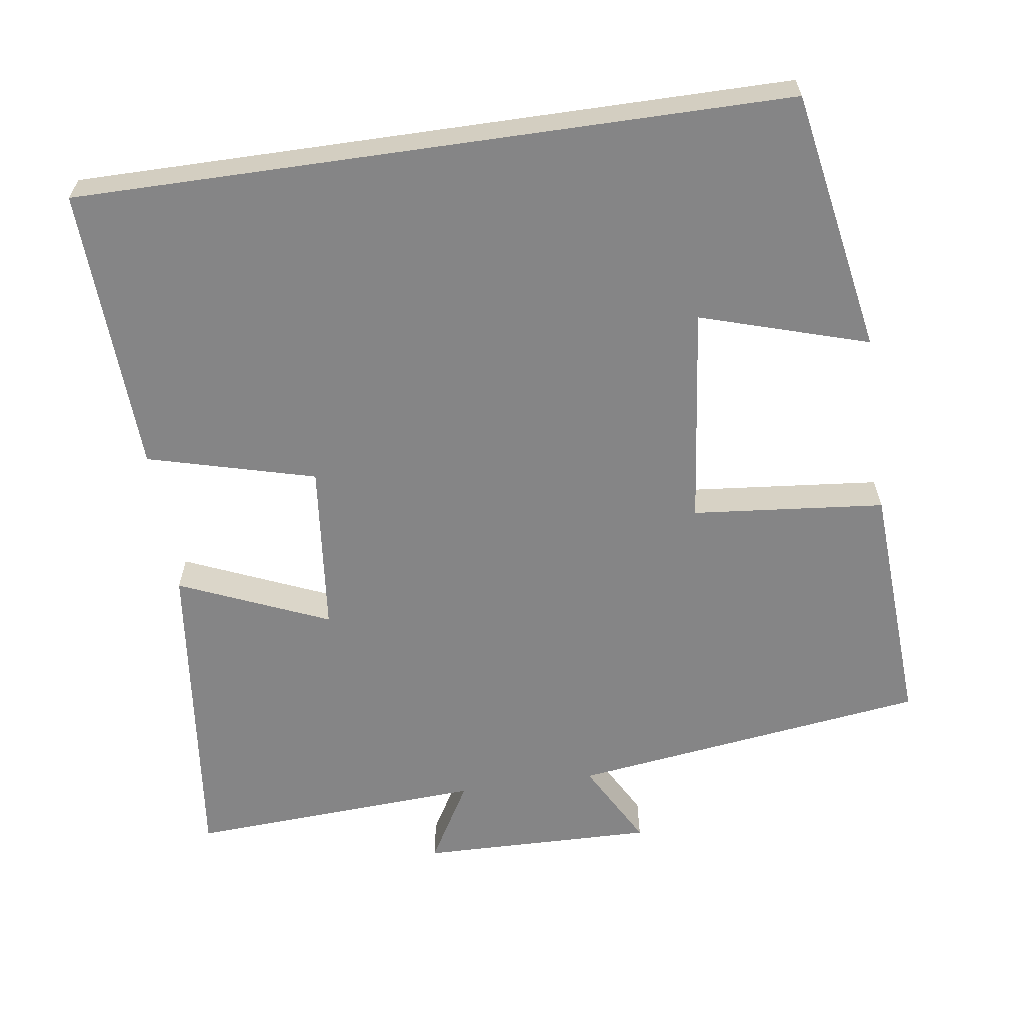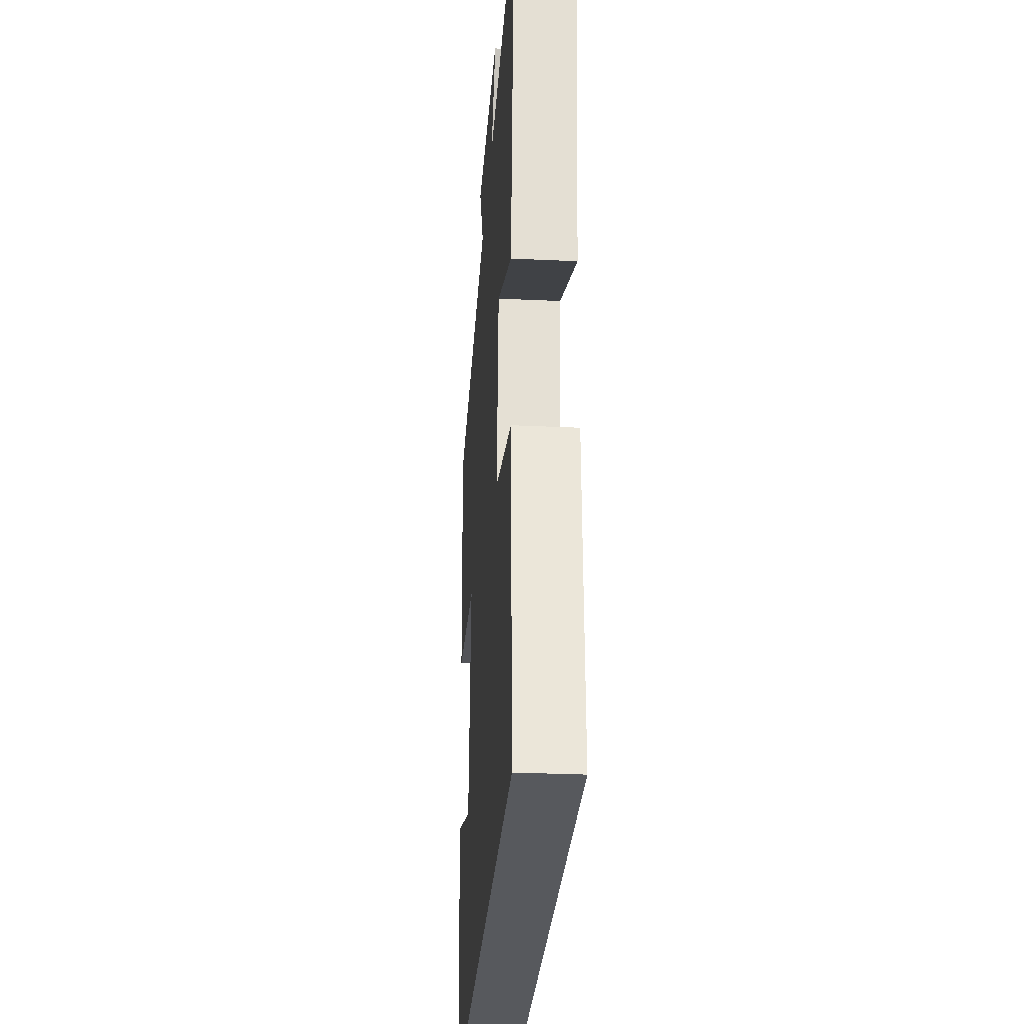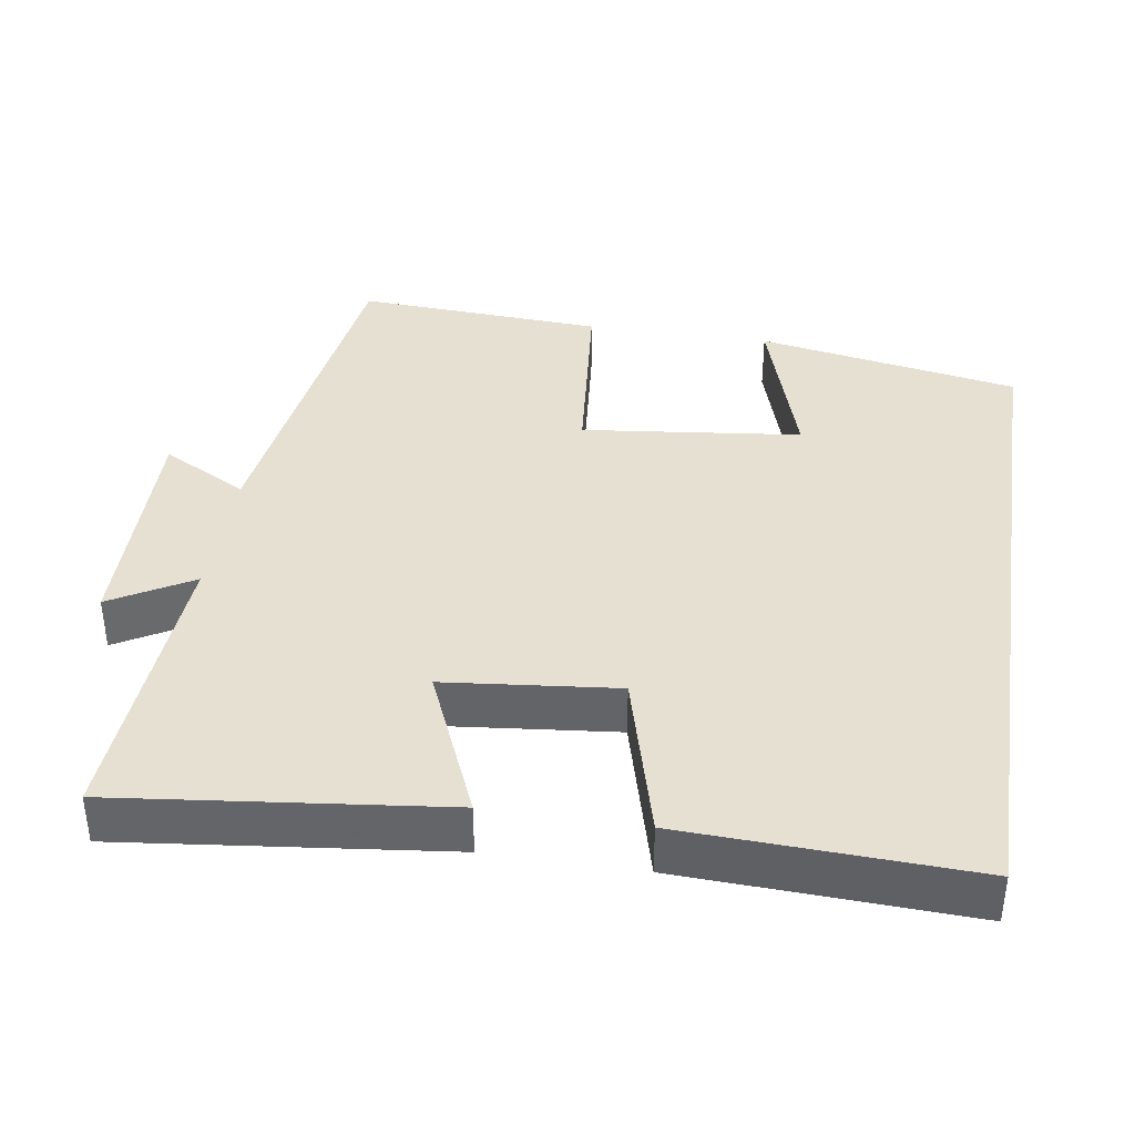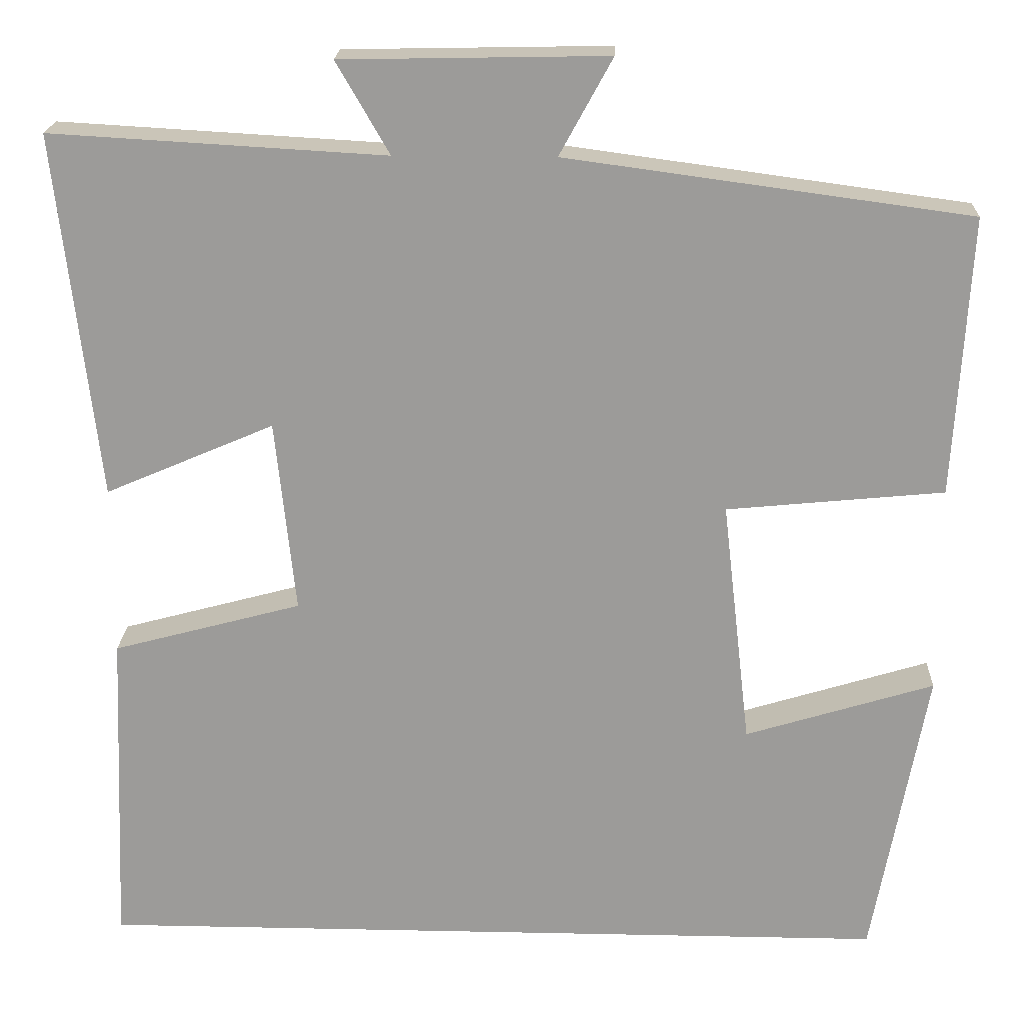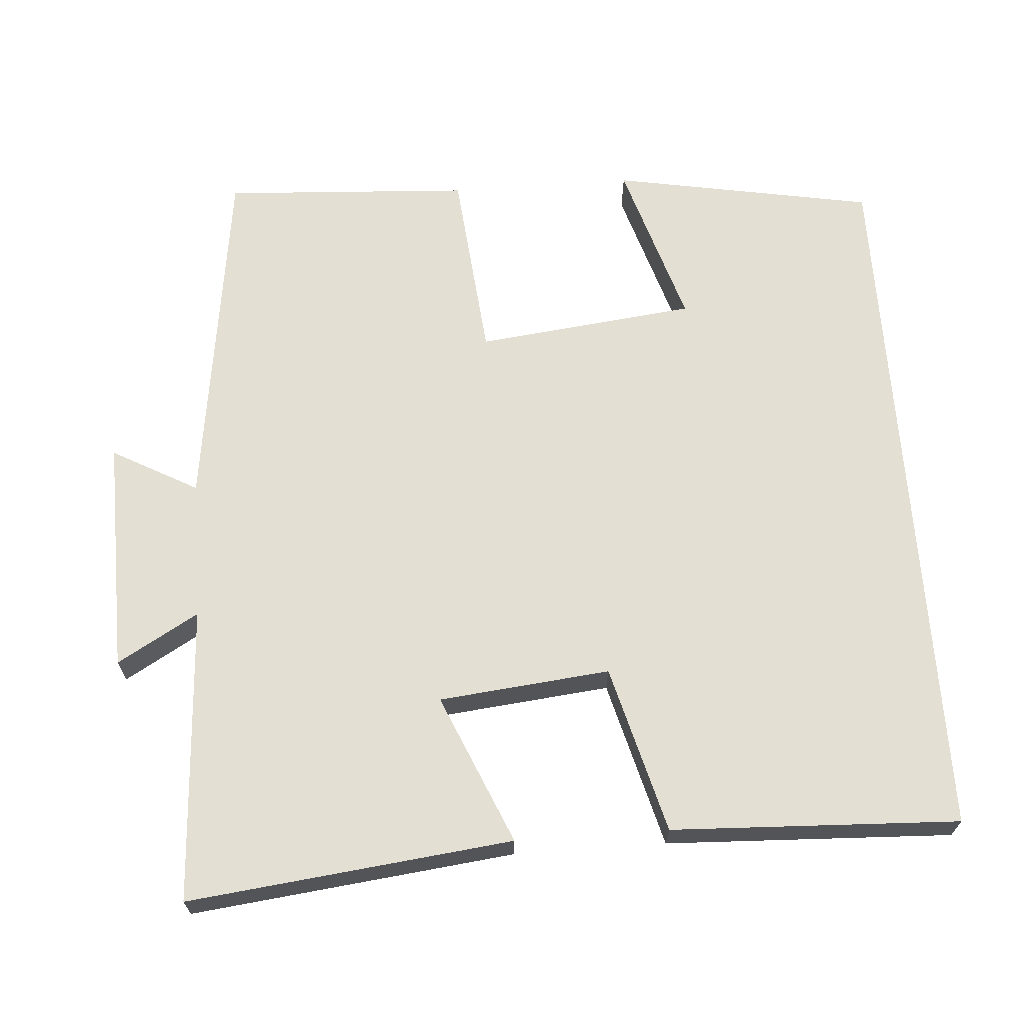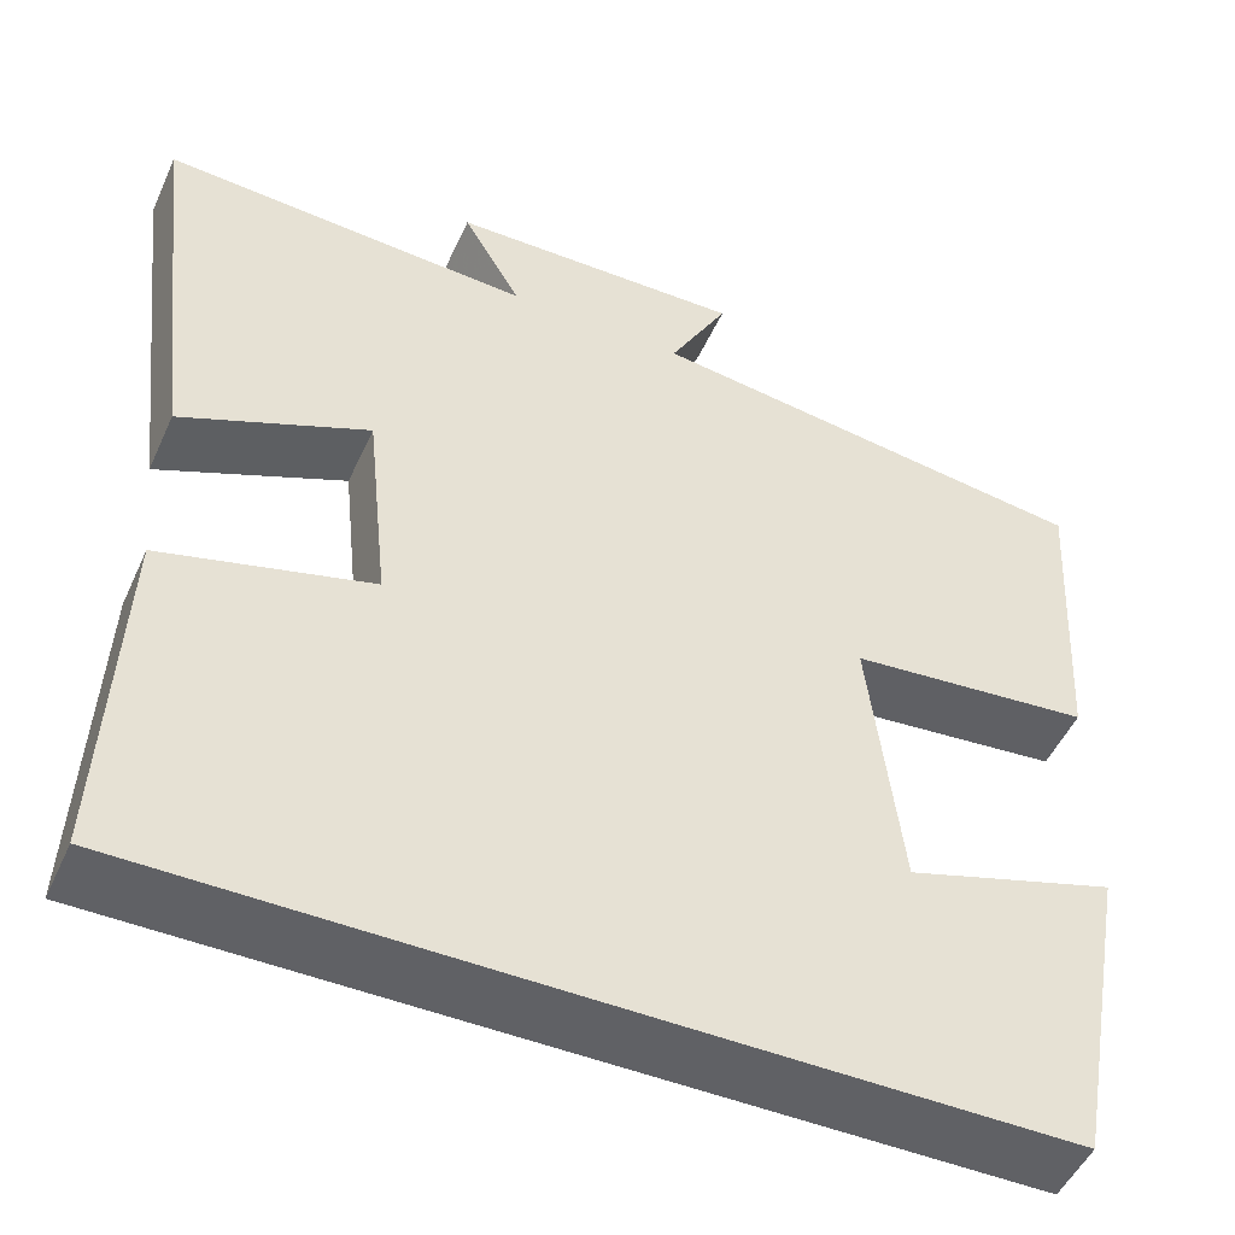
<metadata>
{"format":"obj","ext":"obj","renderer":"f3d","projection":"perspective","resolution":1024,"background":"white","views":[{"elev":-61.9,"azim":-171.8,"up":"+Y"},{"elev":-29.3,"azim":86.0,"up":"+Z"},{"elev":38.4,"azim":98.8,"up":"+Y"},{"elev":19.9,"azim":-177.8,"up":"+Z"},{"elev":66.5,"azim":85.9,"up":"+Y"},{"elev":-49.6,"azim":156.2,"up":"+Z"}]}
</metadata>
<code>
v 0.55 0.07 0.523
v 0.5 0.07 0.089
v 0.299 0.07 0.175
v 0.275 0.07 -0.055
v 0.5 0.07 -0.115
v 0.516 0.07 -0.5
v -0.436 0.07 -0.5
v -0.5 0.07 -0.148
v -0.275 0.07 -0.217
v -0.241 0.07 0.077
v -0.5 0.07 0.102
v -0.519 0.07 0.435
v -0.038 0.07 0.5
v -0.101 0.07 0.615
v 0.215 0.07 0.609
v 0.152 0.07 0.5
v 0.55 0 0.523
v 0.5 0 0.089
v 0.299 0 0.175
v 0.275 0 -0.055
v 0.5 0 -0.115
v 0.516 0 -0.5
v -0.436 0 -0.5
v -0.5 0 -0.148
v -0.275 0 -0.217
v -0.241 0 0.077
v -0.5 0 0.102
v -0.519 0 0.435
v -0.038 0 0.5
v -0.101 0 0.615
v 0.215 0 0.609
v 0.152 0 0.5
f 13 14 15 16
f 12 13 16
f 11 12 16
f 10 11 16
f 9 10 16 1
f 6 7 8 9
f 4 5 6 9
f 3 4 9
f 3 9 1
f 1 2 3
f 32 31 30 29
f 32 29 28
f 32 28 27
f 32 27 26
f 17 32 26 25
f 25 24 23 22
f 25 22 21 20
f 25 20 19
f 17 25 19
f 19 18 17
f 1 17 18 2
f 2 18 19 3
f 3 19 20 4
f 4 20 21 5
f 5 21 22 6
f 6 22 23 7
f 7 23 24 8
f 8 24 25 9
f 9 25 26 10
f 10 26 27 11
f 11 27 28 12
f 12 28 29 13
f 13 29 30 14
f 14 30 31 15
f 15 31 32 16
f 16 32 17 1

</code>
